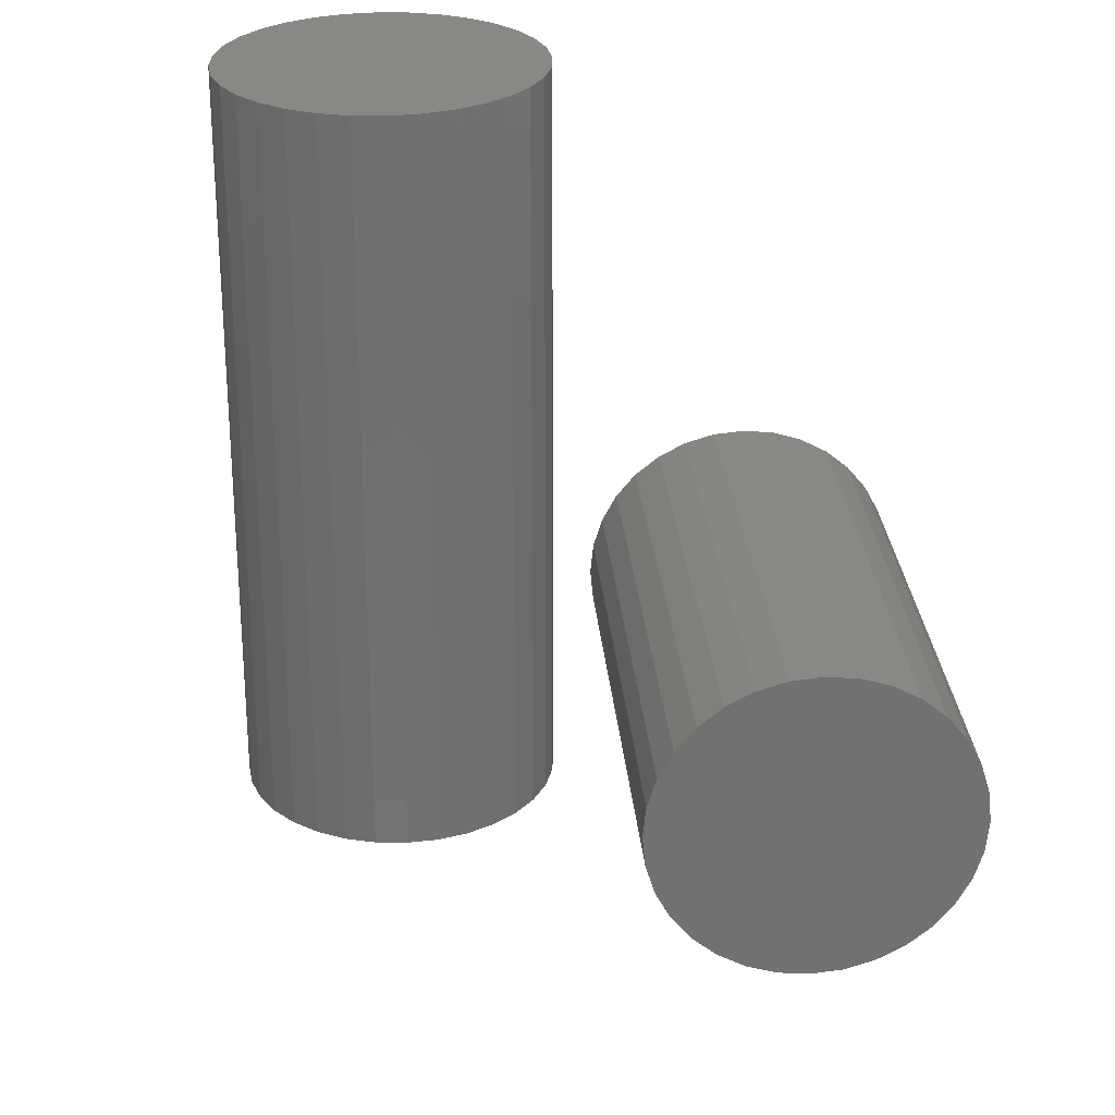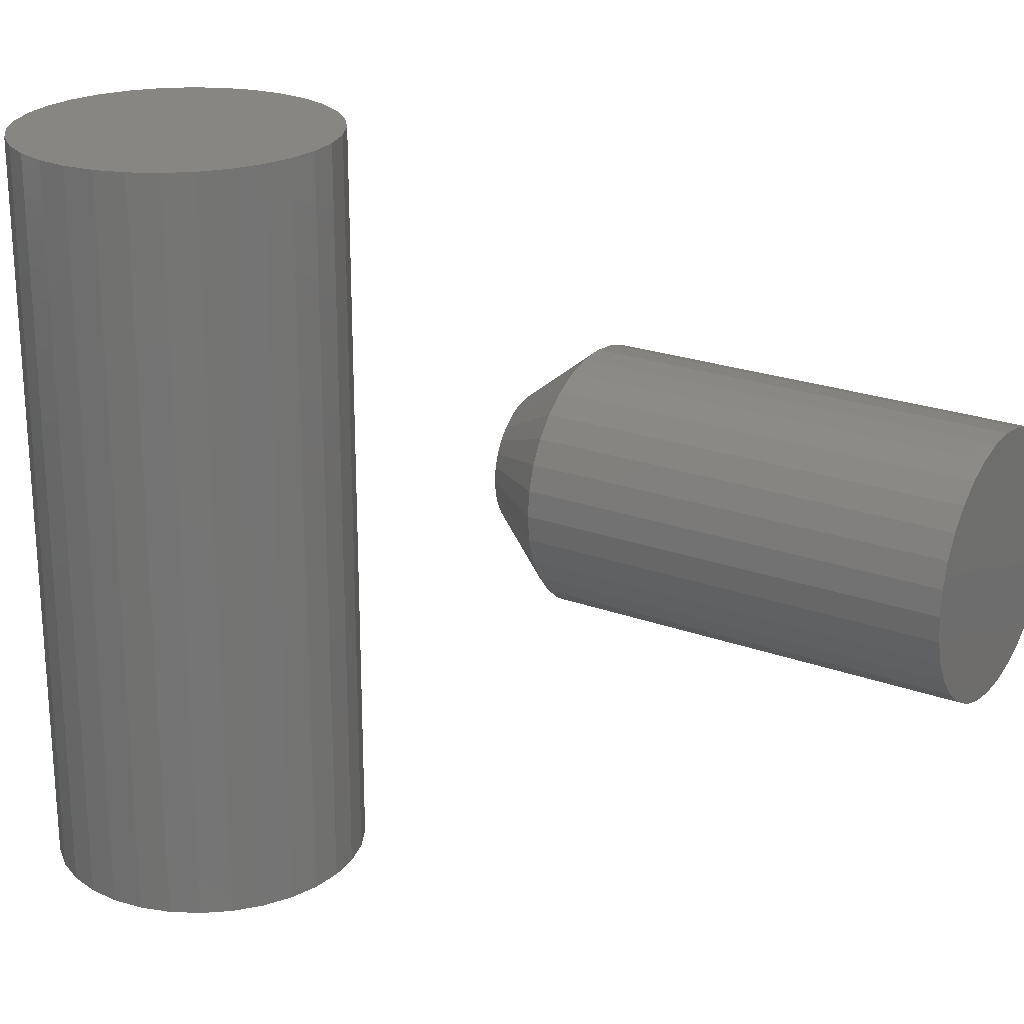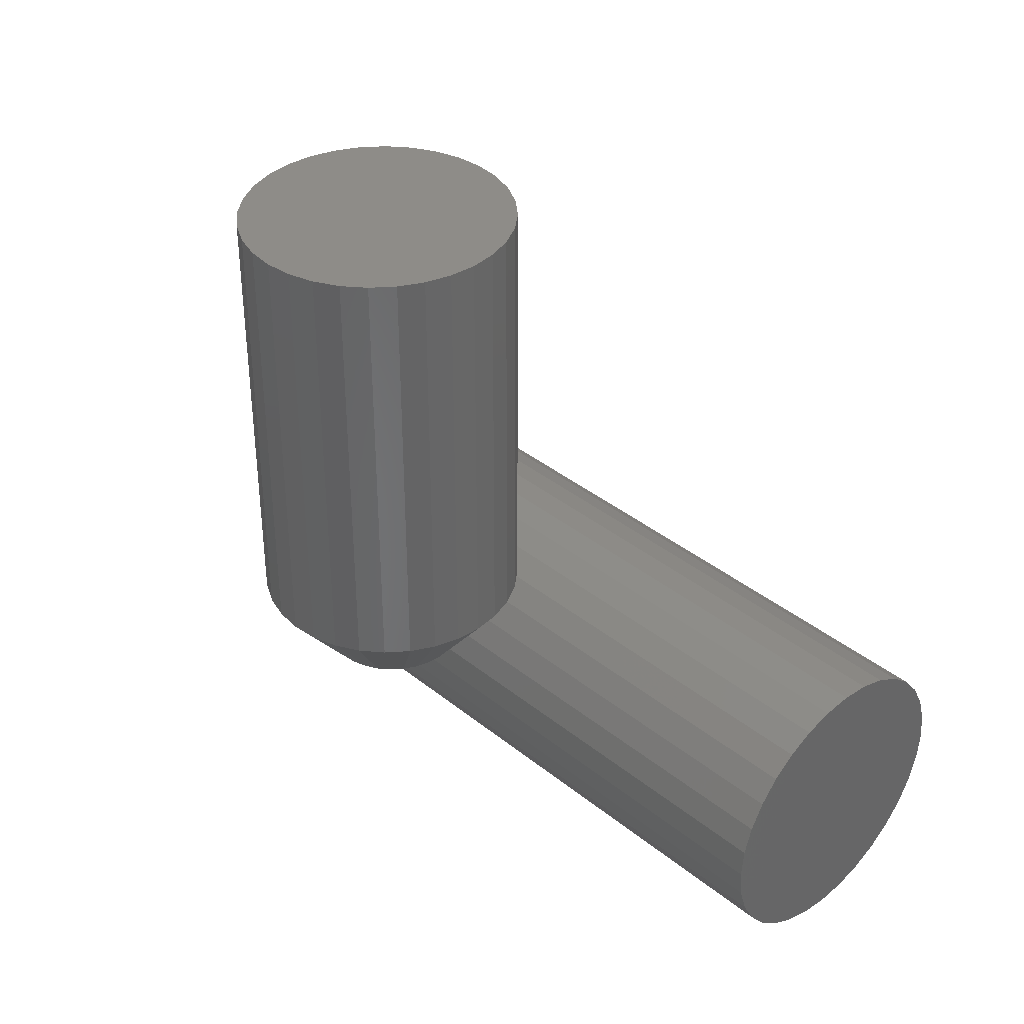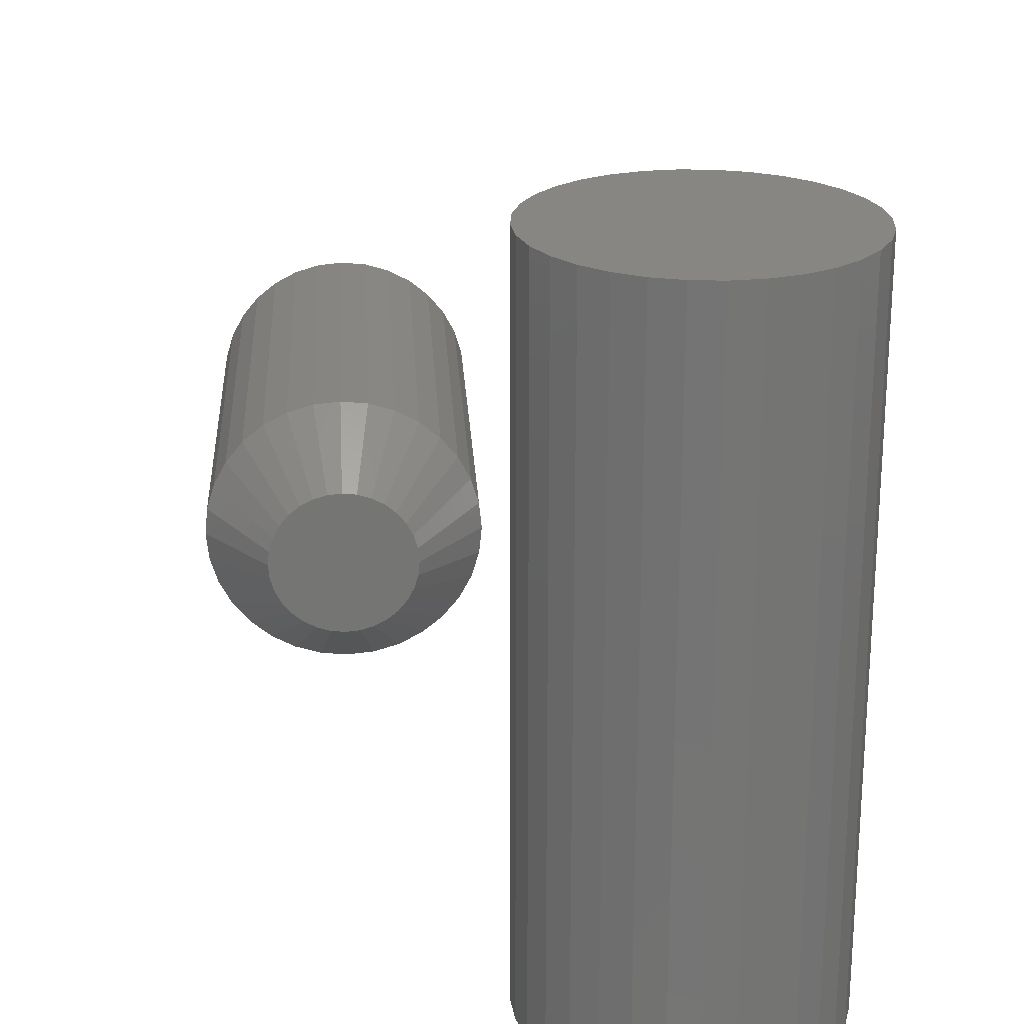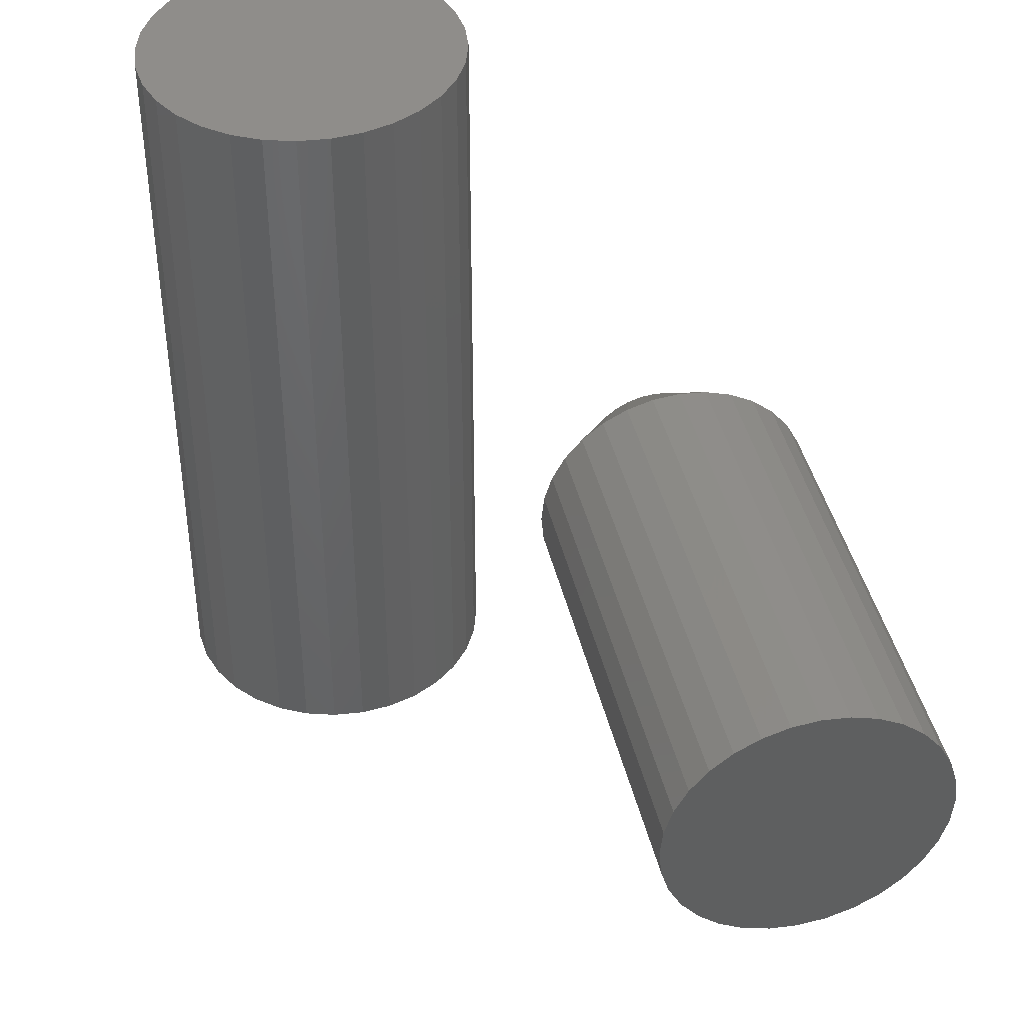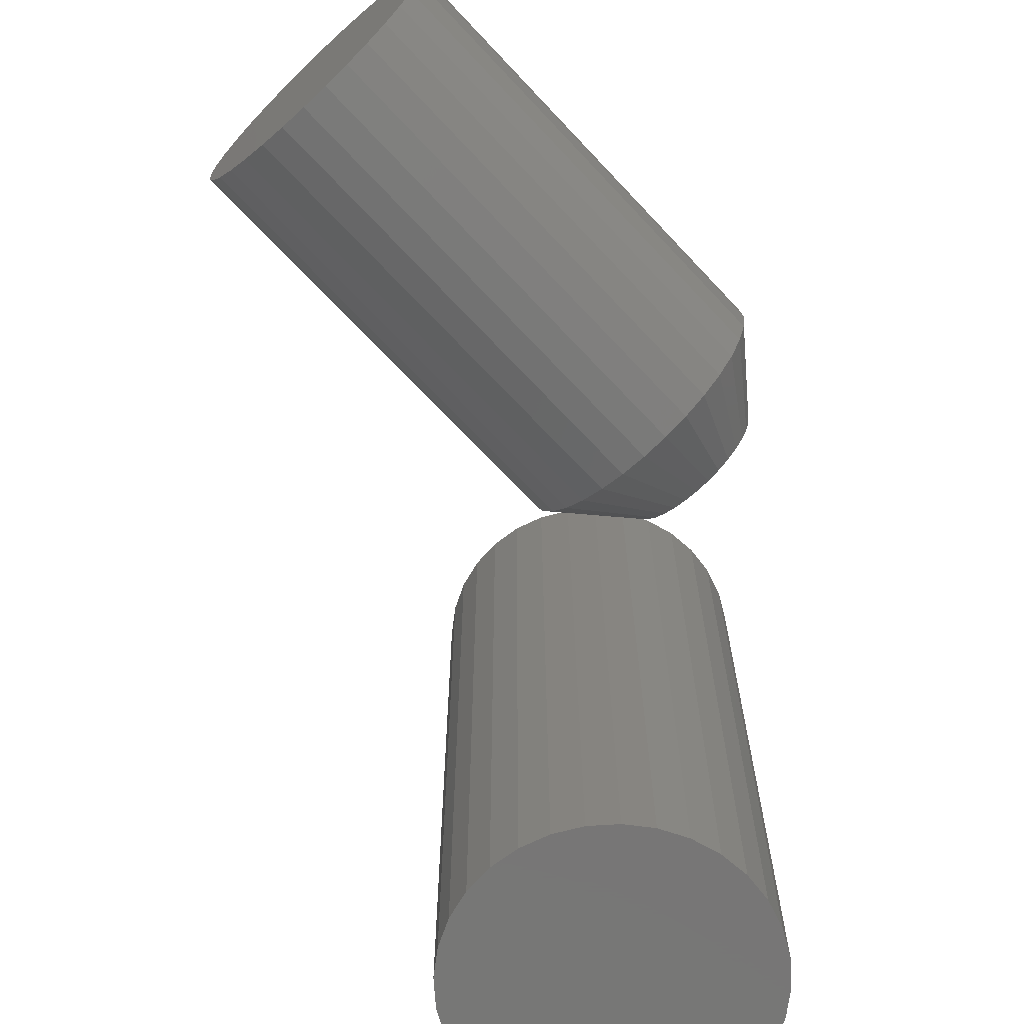
<metadata>
{"format":"stl","ext":"stl","renderer":"f3d","projection":"perspective","resolution":1024,"background":"white","views":[{"elev":27.3,"azim":-4.6,"up":"+Y"},{"elev":22.9,"azim":-57.9,"up":"+Y"},{"elev":37.4,"azim":135.9,"up":"+Z"},{"elev":23.1,"azim":176.7,"up":"+Y"},{"elev":42.1,"azim":-12.9,"up":"+Y"},{"elev":-68.8,"azim":43.1,"up":"+Y"}]}
</metadata>
<code>
# stl→obj: 160 verts, 312 faces
v 0.2358 0.4311 0.2031
v 0.2498 0.4297 0.2031
v 0.2218 0.4297 0.2031
v 0.2083 0.4256 0.2031
v 0.2632 0.4256 0.2031
v 0.1959 0.419 0.2031
v 0.2756 0.419 0.2031
v 0.1851 0.4101 0.2031
v 0.2865 0.4101 0.2031
v 0.1761 0.3992 0.2031
v 0.2954 0.3992 0.2031
v 0.2865 0.3087 0.2031
v 0.1851 0.3087 0.2031
v 0.2954 0.3195 0.2031
v 0.1959 0.2997 0.2031
v 0.2756 0.2998 0.2031
v 0.2083 0.2931 0.2031
v 0.2632 0.2931 0.2031
v 0.2218 0.289 0.2031
v 0.2498 0.289 0.2031
v 0.2358 0.2877 0.2031
v 0.1761 0.3195 0.2031
v 0.1695 0.3319 0.2031
v 0.302 0.3319 0.2031
v 0.1654 0.3454 0.2031
v 0.3061 0.3454 0.2031
v 0.1641 0.3594 0.2031
v 0.3075 0.3594 0.2031
v 0.1654 0.3734 0.2031
v 0.3061 0.3734 0.2031
v 0.1695 0.3868 0.2031
v 0.302 0.3868 0.2031
v 0.37 0.3594 0.2812
v 0.37 0.3594 0.7188
v 0.3674 0.3332 0.2812
v 0.3674 0.3332 0.7188
v 0.3598 0.308 0.2812
v 0.3598 0.308 0.7188
v 0.3474 0.2848 0.2812
v 0.3474 0.2848 0.7188
v 0.3307 0.2645 0.2812
v 0.3307 0.2645 0.7188
v 0.3103 0.2478 0.2812
v 0.3103 0.2478 0.7188
v 0.2871 0.2354 0.2812
v 0.2871 0.2354 0.7188
v 0.262 0.2277 0.2812
v 0.262 0.2277 0.7188
v 0.2358 0.2252 0.2812
v 0.2358 0.2252 0.7188
v 0.2096 0.2277 0.2812
v 0.2096 0.2277 0.7188
v 0.1844 0.2354 0.2812
v 0.1844 0.2354 0.7188
v 0.1612 0.2478 0.2812
v 0.1612 0.2478 0.7188
v 0.1409 0.2645 0.2812
v 0.1409 0.2645 0.7188
v 0.1242 0.2848 0.2812
v 0.1242 0.2848 0.7188
v 0.1118 0.308 0.2812
v 0.1118 0.308 0.7188
v 0.1041 0.3332 0.2812
v 0.1041 0.3332 0.7188
v 0.1016 0.3594 0.2812
v 0.1016 0.3594 0.7188
v 0.1041 0.3856 0.2812
v 0.1041 0.3856 0.7188
v 0.1118 0.4107 0.2812
v 0.1118 0.4107 0.7188
v 0.1242 0.4339 0.2812
v 0.1242 0.4339 0.7188
v 0.1409 0.4543 0.2812
v 0.1409 0.4543 0.7188
v 0.1612 0.471 0.2812
v 0.1612 0.471 0.7188
v 0.1844 0.4834 0.2812
v 0.1844 0.4834 0.7188
v 0.2096 0.491 0.2812
v 0.2096 0.491 0.7188
v 0.2358 0.4936 0.2812
v 0.2358 0.4936 0.7188
v 0.262 0.491 0.2812
v 0.262 0.491 0.7188
v 0.2871 0.4834 0.2812
v 0.2871 0.4834 0.7188
v 0.3103 0.471 0.2812
v 0.3103 0.471 0.7188
v 0.3307 0.4543 0.2812
v 0.3307 0.4543 0.7188
v 0.3474 0.4339 0.2812
v 0.3474 0.4339 0.7188
v 0.3598 0.4107 0.2812
v 0.3598 0.4107 0.7188
v 0.3674 0.3856 0.2812
v 0.3674 0.3856 0.7188
v -0.06817 0.75 0.1599
v -0.03737 0.75 0.1568
v -0.09898 0.75 0.1568
v -0.1286 0.75 0.1478
v -0.007751 0.75 0.1478
v -0.03737 0.75 -0.1529
v -0.09898 0.75 -0.1529
v -0.007751 0.75 -0.1439
v -0.06817 0.75 -0.1559
v -0.1286 0.75 -0.1439
v -0.1559 0.75 -0.1293
v 0.01955 0.75 -0.1293
v -0.1798 0.75 -0.1097
v 0.04347 0.75 -0.1097
v -0.1995 0.75 -0.08575
v 0.06311 0.75 -0.08575
v -0.2141 0.75 -0.05845
v 0.0777 0.75 -0.05845
v -0.223 0.75 -0.02883
v 0.08669 0.75 -0.02883
v -0.2261 0.75 0.001974
v 0.08972 0.75 0.001974
v -0.223 0.75 0.03278
v 0.08669 0.75 0.03278
v -0.2141 0.75 0.0624
v 0.0777 0.75 0.0624
v -0.1995 0.75 0.0897
v 0.06311 0.75 0.0897
v -0.1798 0.75 0.1136
v 0.04347 0.75 0.1136
v -0.1559 0.75 0.1333
v 0.01955 0.75 0.1333
v -0.09898 6.887e-18 0.1568
v -0.03737 1.031e-17 0.1568
v -0.06817 8.765e-18 0.1599
v -0.1286 4.744e-18 0.1478
v -0.007751 1.145e-17 0.1478
v -0.007751 -4.744e-18 -0.1439
v -0.09898 -1.031e-17 -0.1529
v -0.03737 -6.887e-18 -0.1529
v -0.06817 -8.765e-18 -0.1559
v 0.01955 1.216e-17 0.1333
v -0.1559 2.418e-18 0.1333
v 0.04347 1.24e-17 0.1136
v -0.1798 1.541e-32 0.1136
v 0.06311 1.216e-17 0.0897
v -0.1995 -2.418e-18 0.0897
v 0.0777 1.145e-17 0.0624
v -0.2141 -4.744e-18 0.0624
v 0.08669 1.031e-17 0.03278
v -0.223 -6.887e-18 0.03278
v 0.08972 8.765e-18 0.001974
v -0.2261 -8.765e-18 0.001974
v 0.08669 6.887e-18 -0.02883
v -0.223 -1.031e-17 -0.02883
v 0.0777 4.744e-18 -0.05845
v -0.2141 -1.145e-17 -0.05845
v 0.06311 2.418e-18 -0.08575
v -0.1995 -1.216e-17 -0.08575
v 0.04347 4.622e-33 -0.1097
v -0.1798 -1.24e-17 -0.1097
v 0.01955 -2.418e-18 -0.1293
v -0.1559 -1.216e-17 -0.1293
v -0.1286 -1.145e-17 -0.1439
f 1 2 3
f 4 3 2
f 5 4 2
f 6 4 5
f 7 6 5
f 8 6 7
f 9 8 7
f 10 8 9
f 11 10 9
f 12 13 14
f 15 13 12
f 16 15 12
f 17 15 16
f 18 17 16
f 19 17 18
f 20 19 18
f 21 19 20
f 13 22 14
f 14 22 23
f 14 23 24
f 24 23 25
f 24 25 26
f 26 25 27
f 26 27 28
f 28 27 29
f 28 29 30
f 30 29 31
f 30 31 32
f 32 31 10
f 32 10 11
f 33 34 35
f 35 34 36
f 35 36 37
f 37 36 38
f 37 38 39
f 39 38 40
f 39 40 41
f 41 40 42
f 41 42 43
f 43 42 44
f 43 44 45
f 45 44 46
f 45 46 47
f 47 46 48
f 47 48 49
f 49 48 50
f 49 50 51
f 51 50 52
f 51 52 53
f 53 52 54
f 53 54 55
f 55 54 56
f 55 56 57
f 57 56 58
f 57 58 59
f 59 58 60
f 59 60 61
f 61 60 62
f 61 62 63
f 63 62 64
f 63 64 65
f 65 64 66
f 65 66 67
f 67 66 68
f 67 68 69
f 69 68 70
f 69 70 71
f 71 70 72
f 71 72 73
f 73 72 74
f 73 74 75
f 75 74 76
f 75 76 77
f 77 76 78
f 77 78 79
f 79 78 80
f 79 80 81
f 81 80 82
f 81 82 83
f 83 82 84
f 83 84 85
f 85 84 86
f 85 86 87
f 87 86 88
f 87 88 89
f 89 88 90
f 89 90 91
f 91 90 92
f 91 92 93
f 93 92 94
f 93 94 95
f 95 94 96
f 95 96 33
f 33 96 34
f 5 85 7
f 7 85 87
f 7 87 9
f 9 87 89
f 9 89 11
f 11 89 91
f 11 91 32
f 32 91 93
f 32 93 30
f 30 93 95
f 30 95 28
f 28 95 33
f 77 4 75
f 75 4 6
f 75 6 73
f 73 6 8
f 73 8 71
f 71 8 10
f 71 10 69
f 69 10 31
f 69 31 67
f 67 31 29
f 67 29 65
f 65 29 27
f 4 77 3
f 3 77 79
f 3 79 1
f 1 79 81
f 1 81 2
f 2 81 83
f 2 83 5
f 5 83 85
f 17 53 15
f 15 53 55
f 15 55 13
f 13 55 57
f 13 57 22
f 22 57 59
f 22 59 23
f 23 59 61
f 23 61 25
f 25 61 63
f 25 63 27
f 27 63 65
f 45 18 43
f 43 18 16
f 43 16 41
f 41 16 12
f 41 12 39
f 39 12 14
f 39 14 37
f 37 14 24
f 37 24 35
f 35 24 26
f 35 26 33
f 33 26 28
f 18 45 20
f 20 45 47
f 20 47 21
f 21 47 49
f 21 49 19
f 19 49 51
f 19 51 17
f 17 51 53
f 80 84 82
f 84 80 78
f 84 78 86
f 46 52 48
f 48 52 50
f 86 78 88
f 88 78 76
f 88 76 90
f 90 76 74
f 90 74 92
f 92 74 72
f 92 72 94
f 94 72 70
f 94 70 96
f 96 70 68
f 96 68 34
f 34 68 66
f 34 66 36
f 36 66 64
f 36 64 38
f 38 64 62
f 38 62 40
f 40 62 60
f 40 60 42
f 42 60 58
f 42 58 44
f 44 58 56
f 44 56 46
f 46 56 54
f 46 54 52
f 97 98 99
f 100 99 98
f 101 100 98
f 102 103 104
f 105 103 102
f 103 106 104
f 104 106 107
f 104 107 108
f 108 107 109
f 108 109 110
f 110 109 111
f 110 111 112
f 112 111 113
f 112 113 114
f 114 113 115
f 114 115 116
f 116 115 117
f 116 117 118
f 118 117 119
f 118 119 120
f 120 119 121
f 120 121 122
f 122 121 123
f 122 123 124
f 124 123 125
f 124 125 126
f 126 125 127
f 126 127 128
f 128 127 100
f 128 100 101
f 129 130 131
f 130 129 132
f 130 132 133
f 134 135 136
f 136 135 137
f 133 132 138
f 138 132 139
f 138 139 140
f 140 139 141
f 140 141 142
f 142 141 143
f 142 143 144
f 144 143 145
f 144 145 146
f 146 145 147
f 146 147 148
f 148 147 149
f 148 149 150
f 150 149 151
f 150 151 152
f 152 151 153
f 152 153 154
f 154 153 155
f 154 155 156
f 156 155 157
f 156 157 158
f 158 157 159
f 158 159 134
f 134 159 160
f 134 160 135
f 118 148 116
f 116 148 150
f 116 150 114
f 114 150 152
f 114 152 112
f 112 152 154
f 112 154 110
f 110 154 156
f 110 156 108
f 108 156 158
f 108 158 104
f 104 158 134
f 104 134 102
f 102 134 136
f 102 136 105
f 105 136 137
f 105 137 103
f 103 137 135
f 103 135 106
f 106 135 160
f 106 160 107
f 107 160 159
f 107 159 109
f 109 159 157
f 109 157 111
f 111 157 155
f 111 155 113
f 113 155 153
f 113 153 115
f 115 153 151
f 115 151 117
f 117 151 149
f 117 149 119
f 119 149 147
f 119 147 121
f 121 147 145
f 121 145 123
f 123 145 143
f 123 143 125
f 125 143 141
f 125 141 127
f 127 141 139
f 127 139 100
f 100 139 132
f 100 132 99
f 99 132 129
f 99 129 97
f 97 129 131
f 97 131 98
f 98 131 130
f 98 130 101
f 101 130 133
f 101 133 128
f 128 133 138
f 128 138 126
f 126 138 140
f 126 140 124
f 124 140 142
f 124 142 122
f 122 142 144
f 122 144 120
f 120 144 146
f 120 146 118
f 118 146 148

</code>
